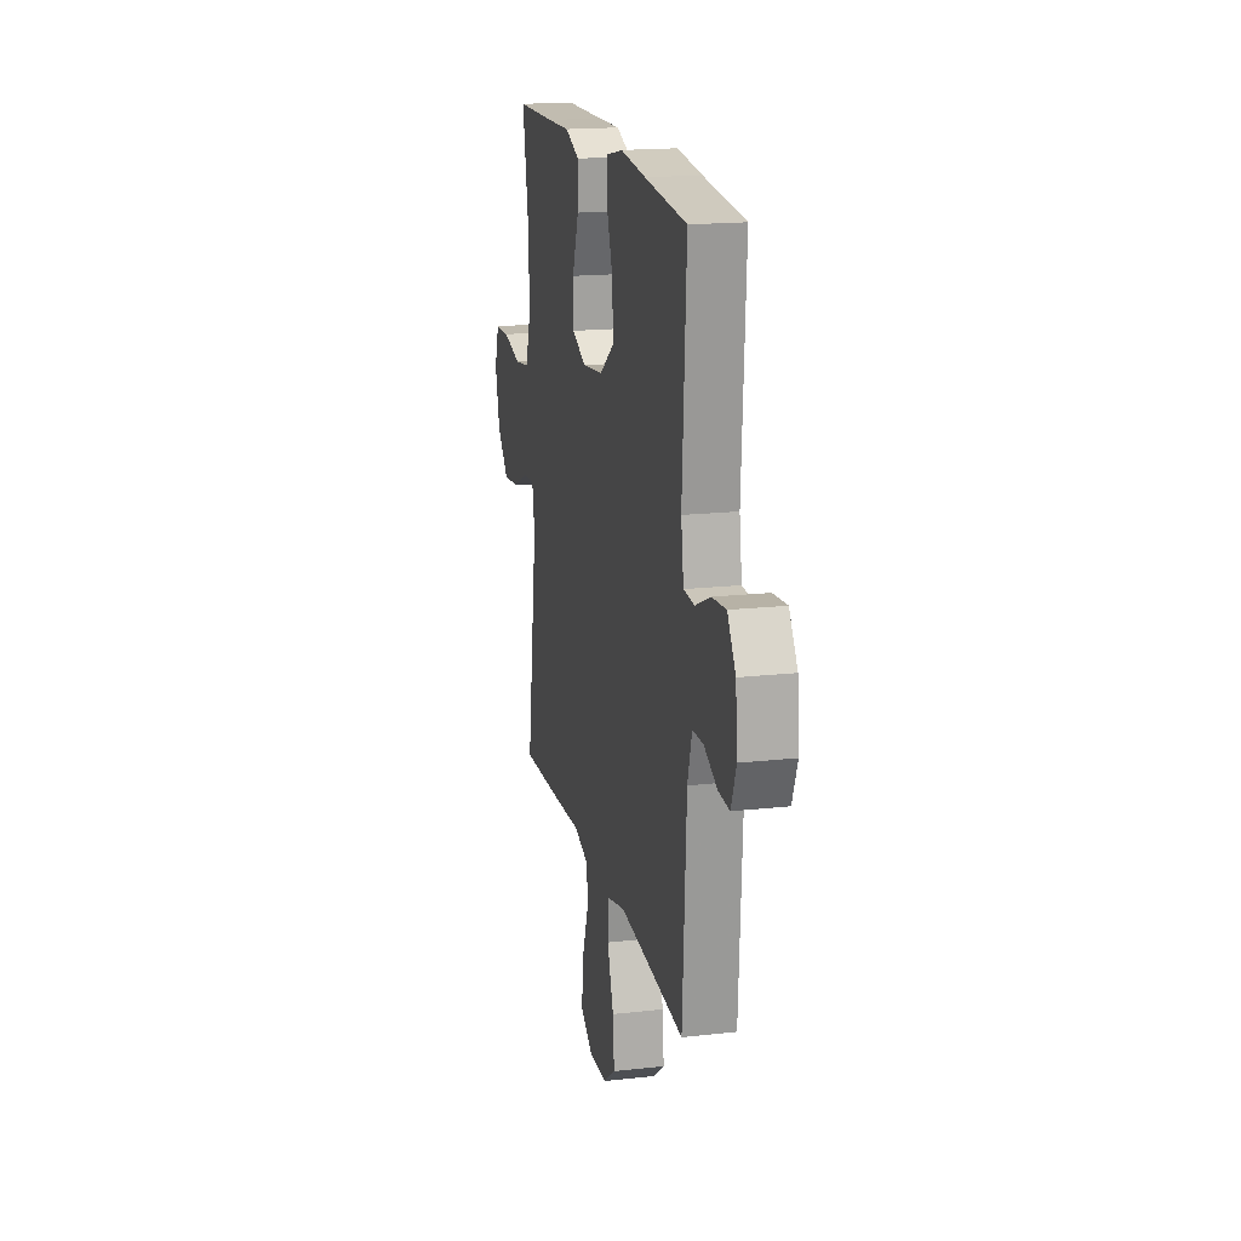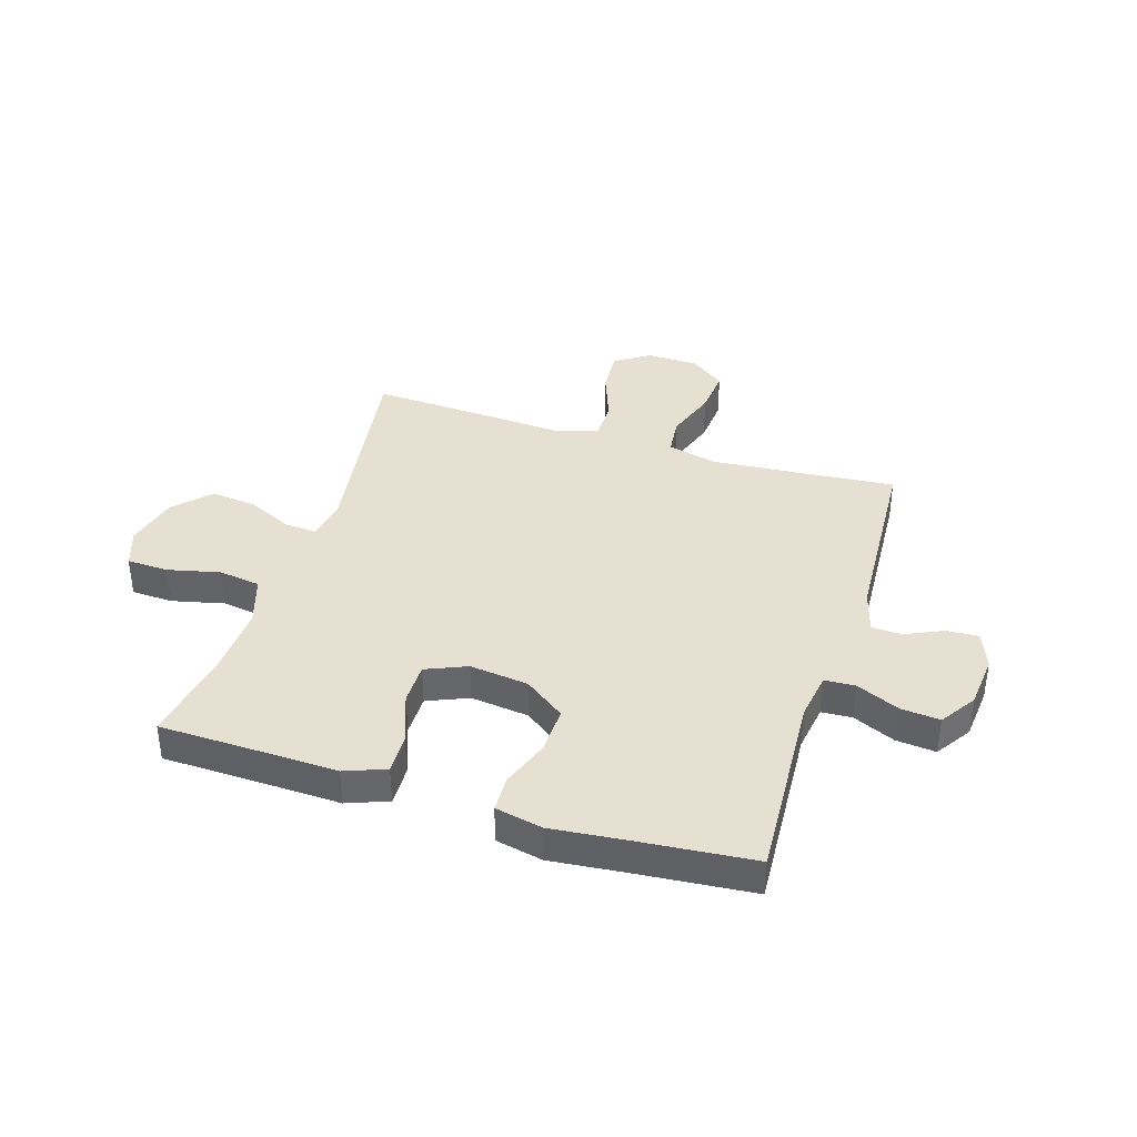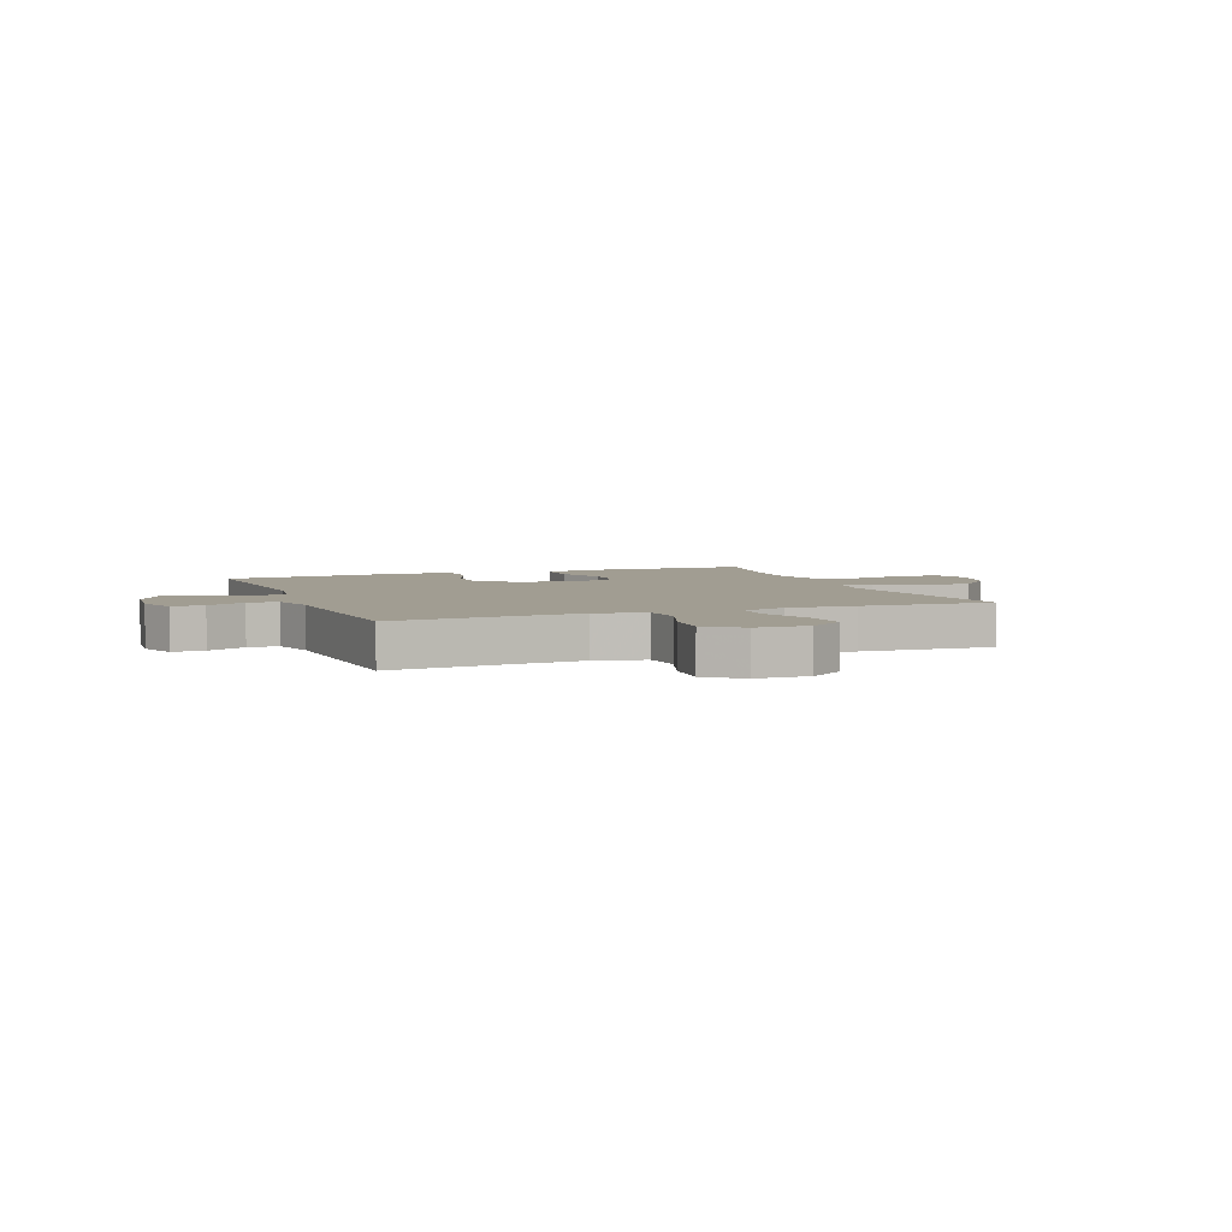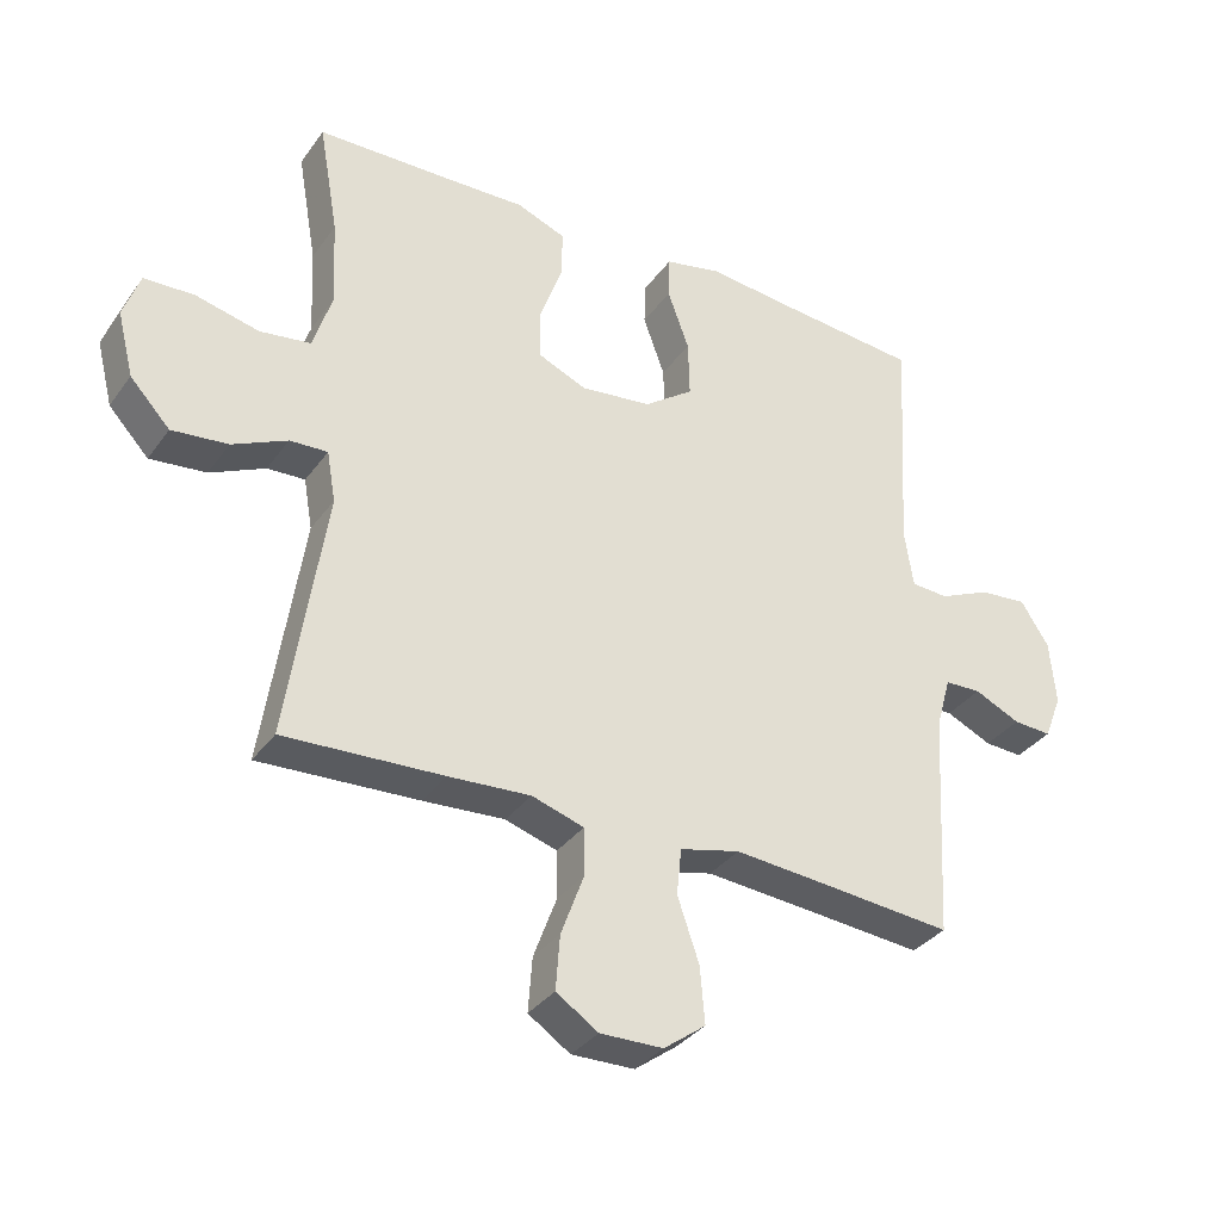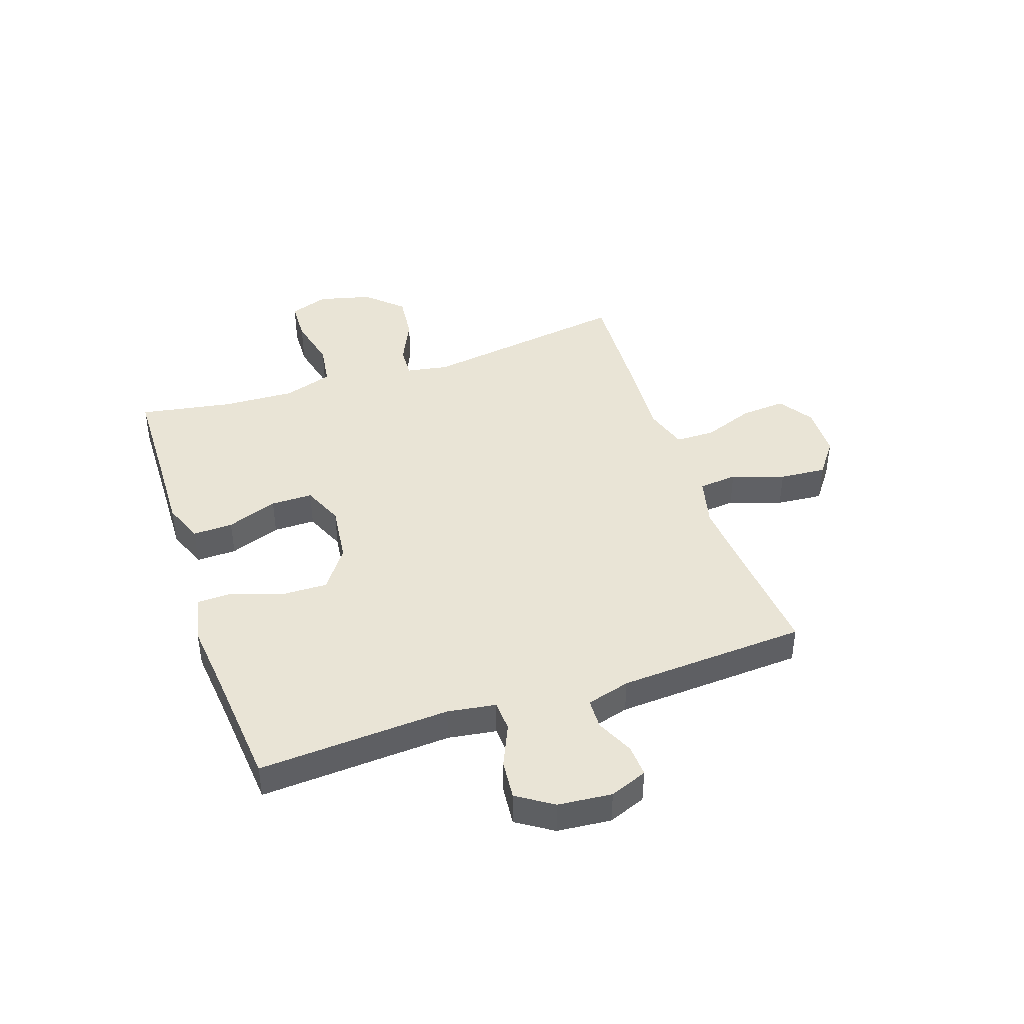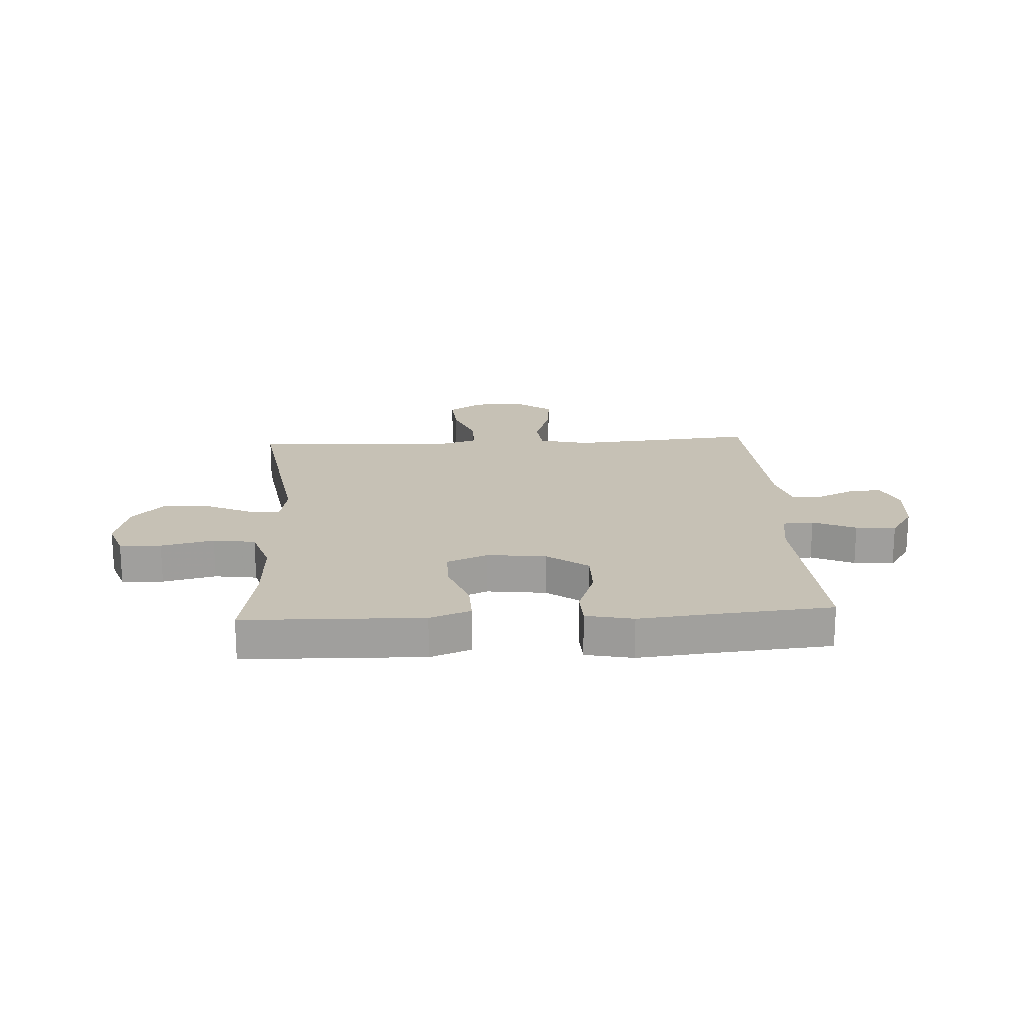
<metadata>
{"format":"obj","ext":"obj","renderer":"f3d","projection":"perspective","resolution":1024,"background":"white","views":[{"elev":18.0,"azim":77.6,"up":"+Z"},{"elev":38.3,"azim":17.4,"up":"+Y"},{"elev":4.6,"azim":158.9,"up":"+Y"},{"elev":-34.2,"azim":-30.5,"up":"+Z"},{"elev":42.6,"azim":71.2,"up":"+Y"},{"elev":18.8,"azim":-3.3,"up":"+Y"}]}
</metadata>
<code>
v -0.5 0.07 -0.5
v -0.444 0.07 -0.127
v -0.457 0.07 -0.052
v -0.513 0.07 -0.055
v -0.594 0.07 -0.093
v -0.677 0.07 -0.102
v -0.736 0.07 -0.039
v -0.76 0.07 0.056
v -0.736 0.07 0.125
v -0.662 0.07 0.128
v -0.568 0.07 0.106
v -0.493 0.07 0.117
v -0.465 0.07 0.205
v -0.471 0.07 0.334
v -0.5 0.07 0.5
v -0.299 0.07 0.505
v -0.182 0.07 0.509
v -0.109 0.07 0.481
v -0.111 0.07 0.409
v -0.144 0.07 0.318
v -0.144 0.07 0.243
v -0.071 0.07 0.212
v 0.034 0.07 0.225
v 0.107 0.07 0.278
v 0.105 0.07 0.362
v 0.073 0.07 0.45
v 0.075 0.07 0.514
v 0.159 0.07 0.532
v 0.287 0.07 0.519
v 0.5 0.07 0.5
v 0.48 0.07 0.158
v 0.493 0.07 0.072
v 0.548 0.07 0.069
v 0.624 0.07 0.103
v 0.695 0.07 0.11
v 0.737 0.07 0.046
v 0.746 0.07 -0.05
v 0.72 0.07 -0.117
v 0.663 0.07 -0.114
v 0.595 0.07 -0.083
v 0.541 0.07 -0.085
v 0.519 0.07 -0.163
v 0.5 0.07 -0.5
v 0.305 0.07 -0.483
v 0.168 0.07 -0.472
v 0.079 0.07 -0.494
v 0.072 0.07 -0.563
v 0.104 0.07 -0.656
v 0.111 0.07 -0.739
v 0.049 0.07 -0.785
v -0.044 0.07 -0.787
v -0.106 0.07 -0.746
v -0.1 0.07 -0.666
v -0.066 0.07 -0.574
v -0.067 0.07 -0.504
v -0.144 0.07 -0.48
v -0.265 0.07 -0.488
v -0.5 0 -0.5
v -0.444 0 -0.127
v -0.457 0 -0.052
v -0.513 0 -0.055
v -0.594 0 -0.093
v -0.677 0 -0.102
v -0.736 0 -0.039
v -0.76 0 0.056
v -0.736 0 0.125
v -0.662 0 0.128
v -0.568 0 0.106
v -0.493 0 0.117
v -0.465 0 0.205
v -0.471 0 0.334
v -0.5 0 0.5
v -0.299 0 0.505
v -0.182 0 0.509
v -0.109 0 0.481
v -0.111 0 0.409
v -0.144 0 0.318
v -0.144 0 0.243
v -0.071 0 0.212
v 0.034 0 0.225
v 0.107 0 0.278
v 0.105 0 0.362
v 0.073 0 0.45
v 0.075 0 0.514
v 0.159 0 0.532
v 0.287 0 0.519
v 0.5 0 0.5
v 0.48 0 0.158
v 0.493 0 0.072
v 0.548 0 0.069
v 0.624 0 0.103
v 0.695 0 0.11
v 0.737 0 0.046
v 0.746 0 -0.05
v 0.72 0 -0.117
v 0.663 0 -0.114
v 0.595 0 -0.083
v 0.541 0 -0.085
v 0.519 0 -0.163
v 0.5 0 -0.5
v 0.305 0 -0.483
v 0.168 0 -0.472
v 0.079 0 -0.494
v 0.072 0 -0.563
v 0.104 0 -0.656
v 0.111 0 -0.739
v 0.049 0 -0.785
v -0.044 0 -0.787
v -0.106 0 -0.746
v -0.1 0 -0.666
v -0.066 0 -0.574
v -0.067 0 -0.504
v -0.144 0 -0.48
v -0.265 0 -0.488
f 56 57 1 2
f 55 56 2 3
f 52 53 54
f 51 52 54
f 50 51 54
f 49 50 54
f 48 49 54
f 47 48 54
f 46 47 54 55
f 45 46 55 3
f 42 43 44
f 44 45 3
f 42 44 3
f 41 42 3
f 38 39 40
f 37 38 40
f 36 37 40
f 35 36 40
f 34 35 40
f 33 34 40
f 40 41 3
f 33 40 3
f 32 33 3
f 29 30 31
f 29 31 32
f 28 29 32
f 27 28 32
f 26 27 32
f 25 26 32
f 24 25 32
f 23 24 32
f 32 3 4
f 23 32 4
f 22 23 4
f 18 19 20
f 17 18 20
f 16 17 20
f 16 20 21
f 15 16 21
f 14 15 21
f 13 14 21 22
f 9 10 11
f 8 9 11
f 7 8 11
f 6 7 11
f 5 6 11
f 4 5 11
f 4 11 12
f 4 12 13 22
f 59 58 114 113
f 60 59 113 112
f 111 110 109
f 111 109 108
f 111 108 107
f 111 107 106
f 111 106 105
f 111 105 104
f 112 111 104 103
f 60 112 103 102
f 101 100 99
f 60 102 101
f 60 101 99
f 60 99 98
f 97 96 95
f 97 95 94
f 97 94 93
f 97 93 92
f 97 92 91
f 97 91 90
f 60 98 97
f 60 97 90
f 60 90 89
f 88 87 86
f 89 88 86
f 89 86 85
f 89 85 84
f 89 84 83
f 89 83 82
f 89 82 81
f 89 81 80
f 61 60 89
f 61 89 80
f 61 80 79
f 77 76 75
f 77 75 74
f 77 74 73
f 78 77 73
f 78 73 72
f 78 72 71
f 79 78 71 70
f 68 67 66
f 68 66 65
f 68 65 64
f 68 64 63
f 68 63 62
f 68 62 61
f 69 68 61
f 79 70 69 61
f 1 58 59 2
f 2 59 60 3
f 3 60 61 4
f 4 61 62 5
f 5 62 63 6
f 6 63 64 7
f 7 64 65 8
f 8 65 66 9
f 9 66 67 10
f 10 67 68 11
f 11 68 69 12
f 12 69 70 13
f 13 70 71 14
f 14 71 72 15
f 15 72 73 16
f 16 73 74 17
f 17 74 75 18
f 18 75 76 19
f 19 76 77 20
f 20 77 78 21
f 21 78 79 22
f 22 79 80 23
f 23 80 81 24
f 24 81 82 25
f 25 82 83 26
f 26 83 84 27
f 27 84 85 28
f 28 85 86 29
f 29 86 87 30
f 30 87 88 31
f 31 88 89 32
f 32 89 90 33
f 33 90 91 34
f 34 91 92 35
f 35 92 93 36
f 36 93 94 37
f 37 94 95 38
f 38 95 96 39
f 39 96 97 40
f 40 97 98 41
f 41 98 99 42
f 42 99 100 43
f 43 100 101 44
f 44 101 102 45
f 45 102 103 46
f 46 103 104 47
f 47 104 105 48
f 48 105 106 49
f 49 106 107 50
f 50 107 108 51
f 51 108 109 52
f 52 109 110 53
f 53 110 111 54
f 54 111 112 55
f 55 112 113 56
f 56 113 114 57
f 57 114 58 1

</code>
